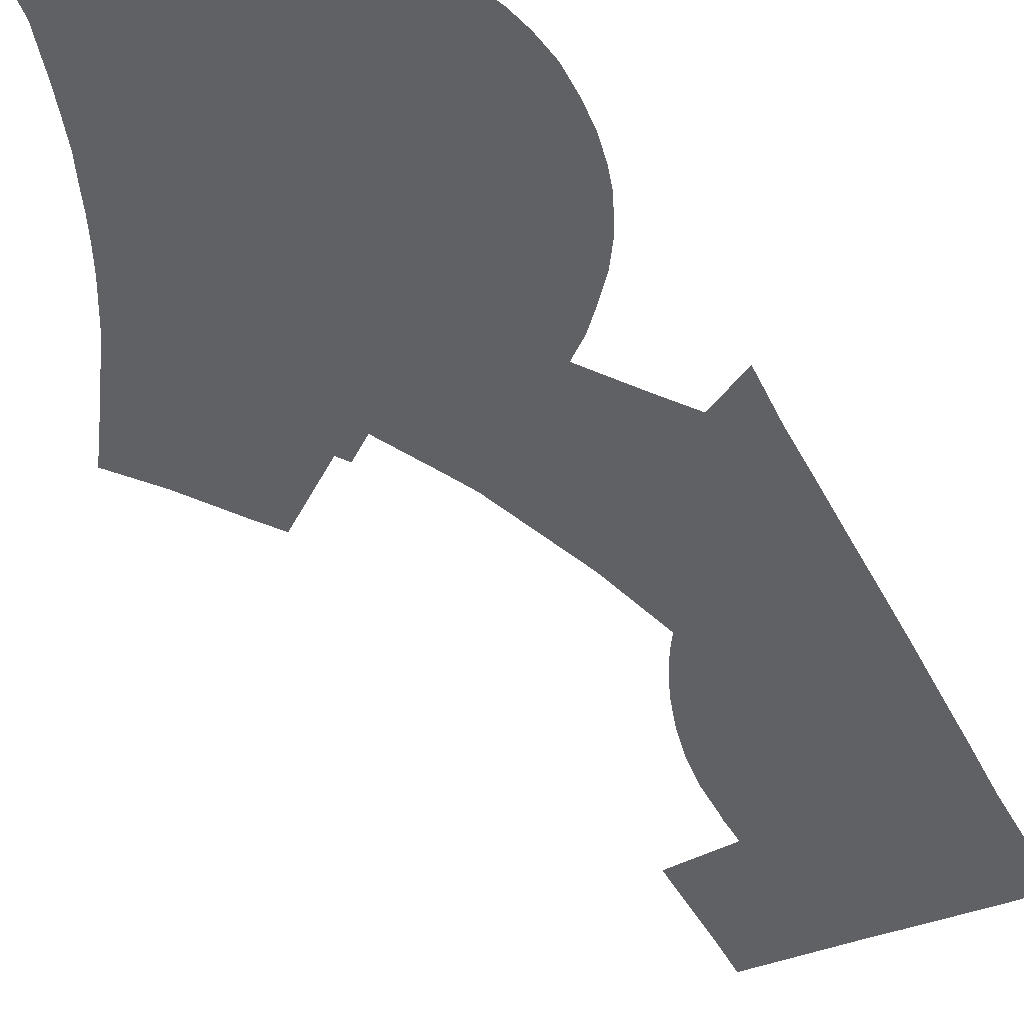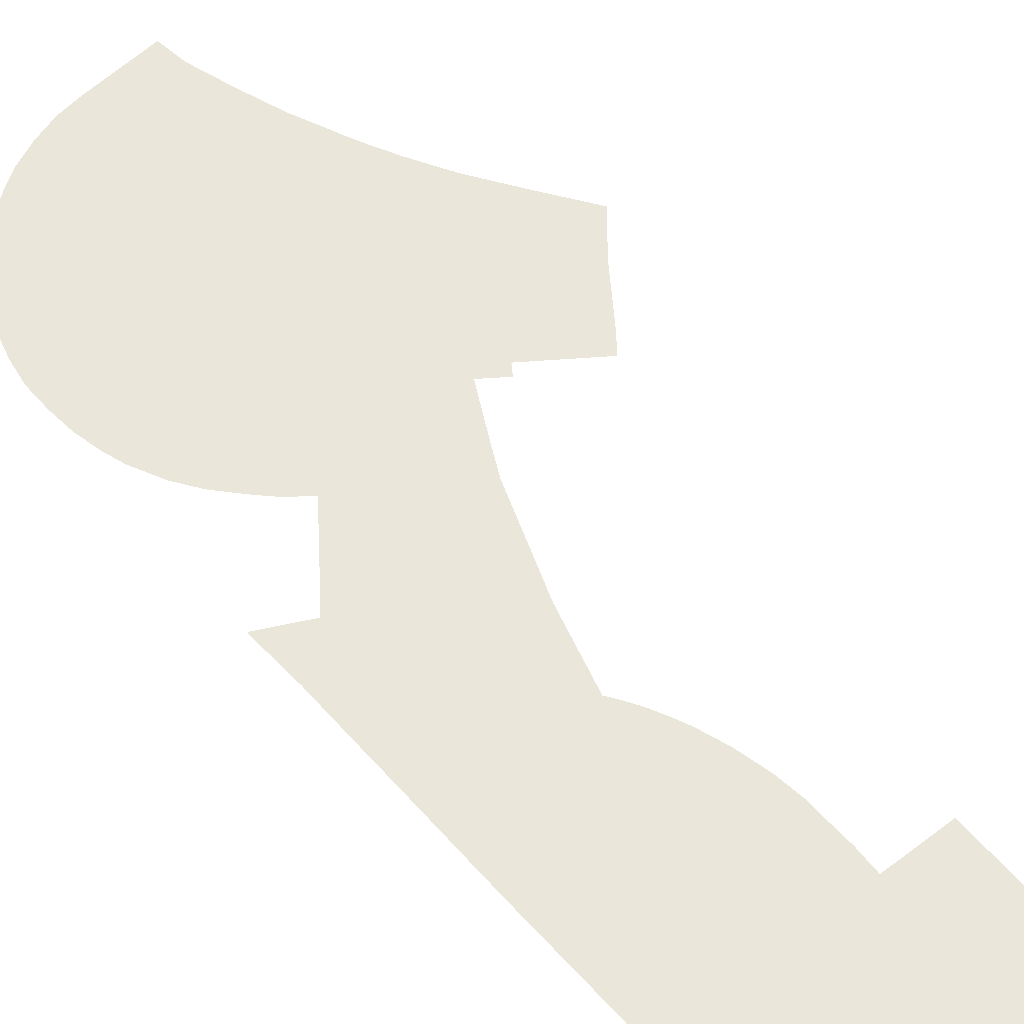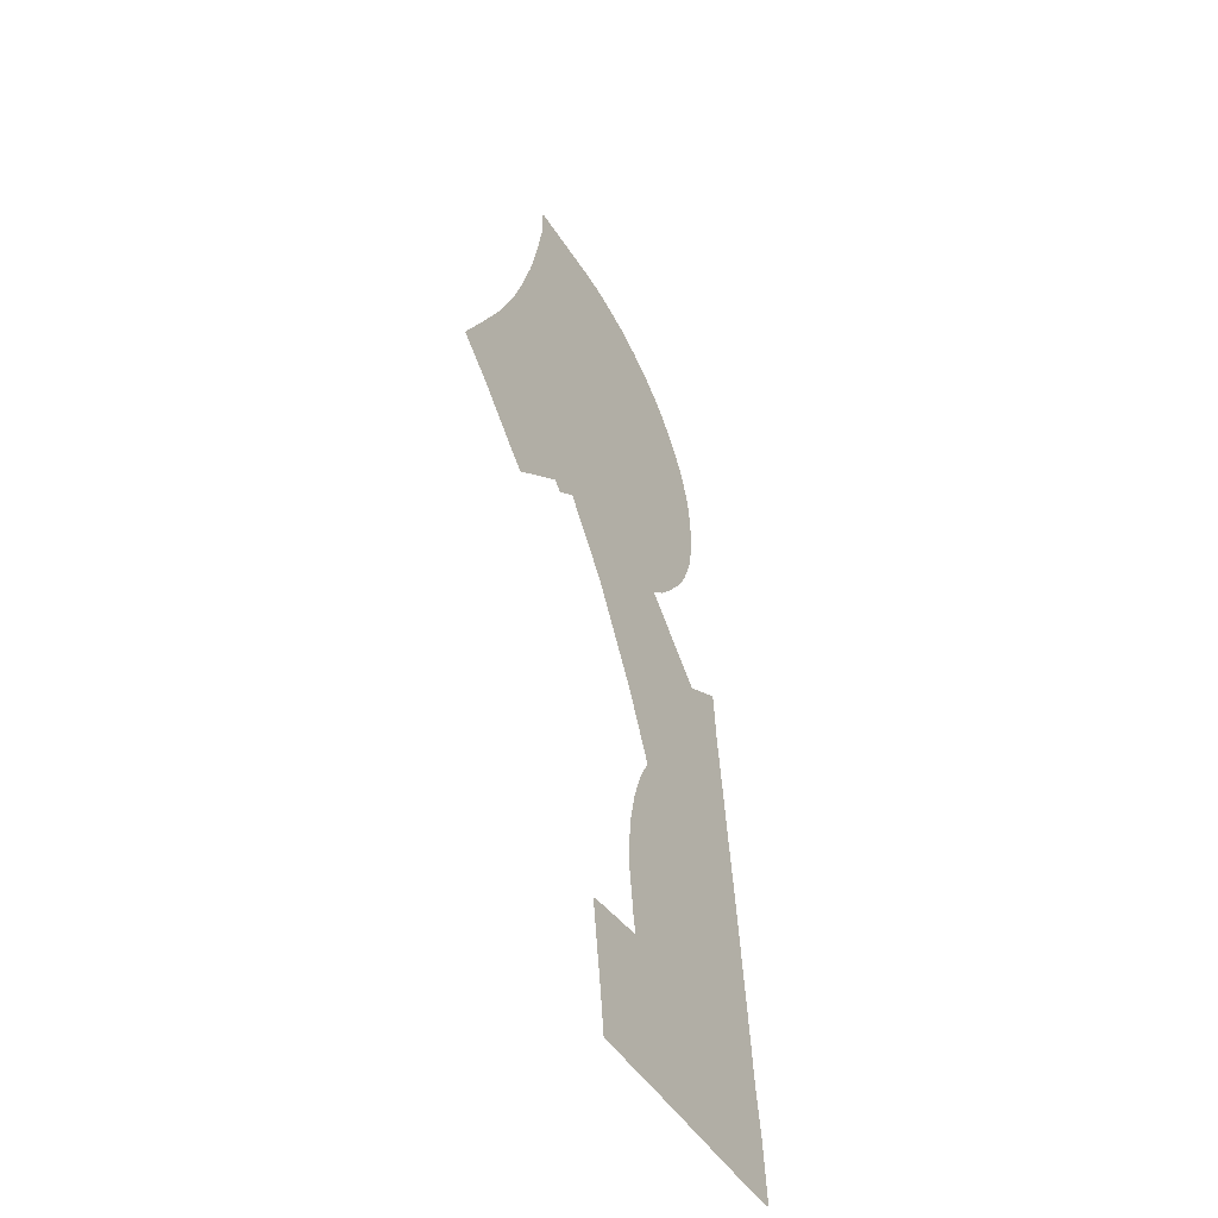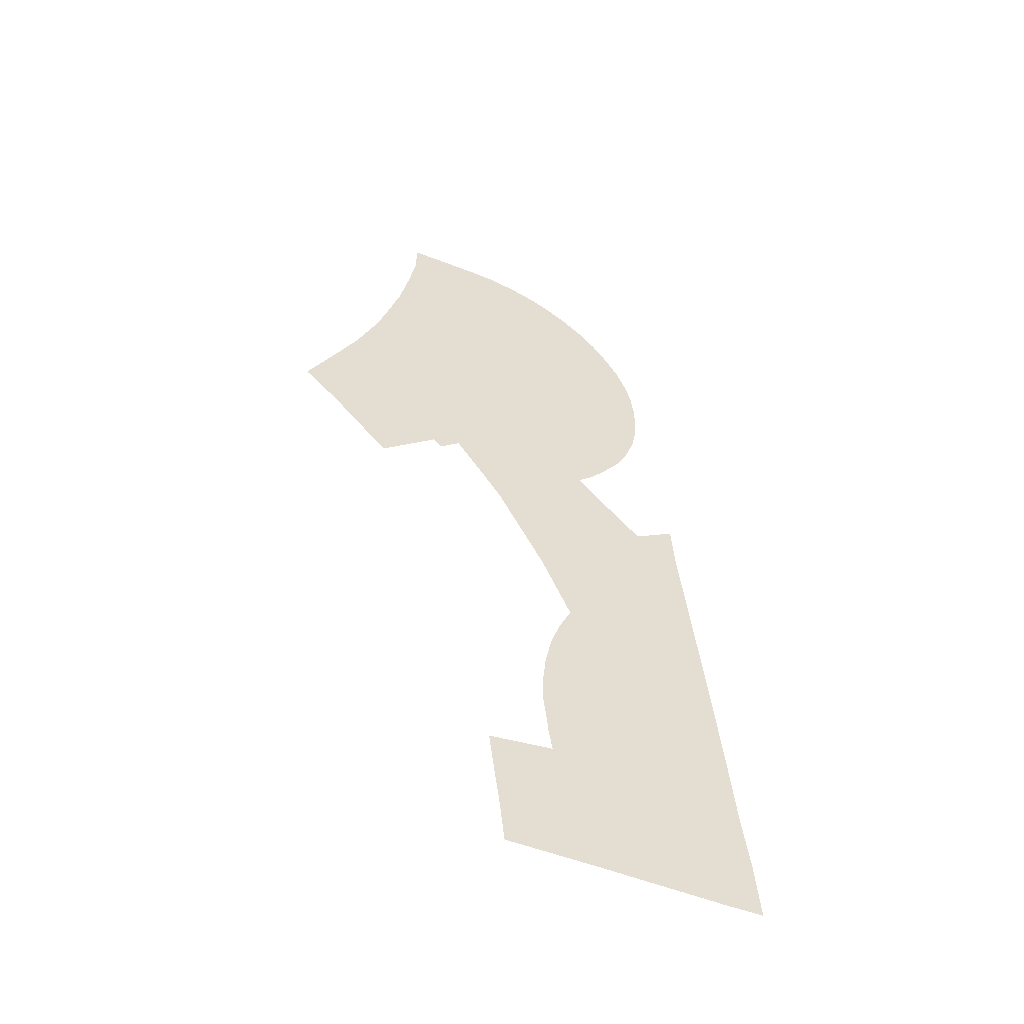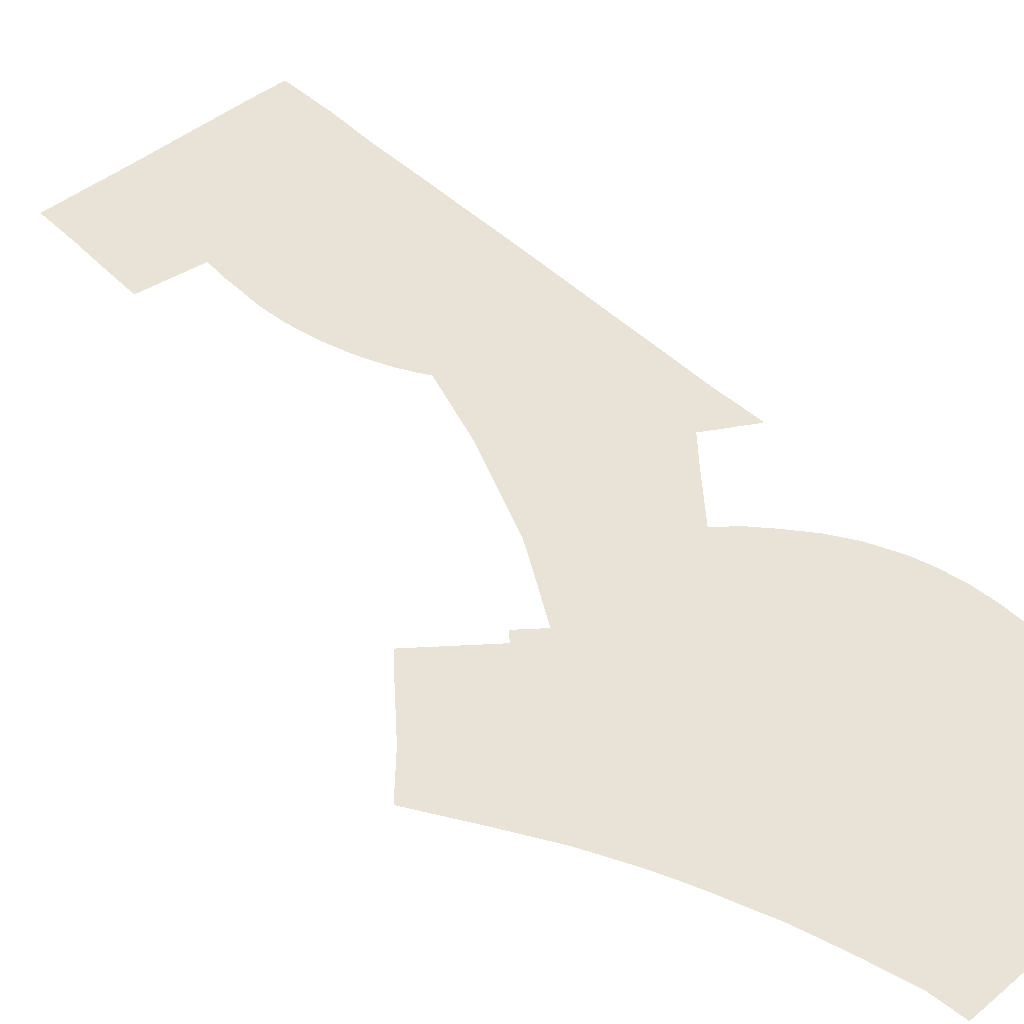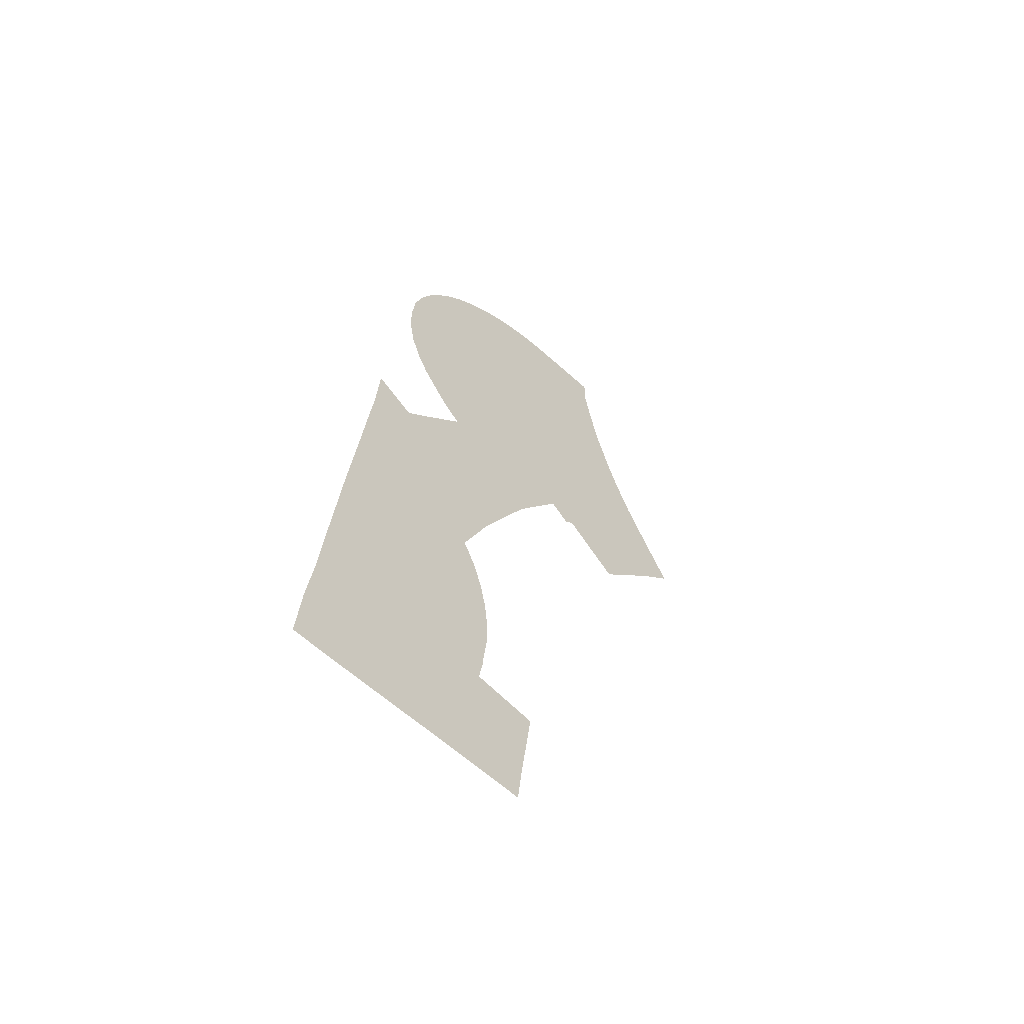
<metadata>
{"format":"obj","ext":"obj","renderer":"f3d","projection":"perspective","resolution":1024,"background":"white","views":[{"elev":-50.1,"azim":-158.6,"up":"+Z"},{"elev":54.9,"azim":-46.3,"up":"+Z"},{"elev":-49.3,"azim":121.6,"up":"+Y"},{"elev":-54.5,"azim":157.7,"up":"+Y"},{"elev":41.6,"azim":134.5,"up":"+Z"},{"elev":-60.9,"azim":-42.9,"up":"+Y"}]}
</metadata>
<code>
o floor_1
v 4.726 -116.9 0
v 4.726 -116.9 -0.1
v 8.986 -117 0
v 8.986 -117 -0.1
v 12.31 -117 0
v 12.31 -117 -0.1
v 18.06 -116.9 0
v 18.06 -116.9 -0.1
v 21.62 -116.9 0
v 21.62 -116.9 -0.1
v 29.66 -116.9 0
v 29.66 -116.9 -0.1
v 33.44 -116.9 0
v 33.44 -116.9 -0.1
v 34.03 -111.6 0
v 34.03 -111.6 -0.1
v 34.72 -106.5 0
v 34.72 -106.5 -0.1
v 35.24 -102.4 0
v 35.24 -102.4 -0.1
v 27.9 -101.4 0
v 27.9 -101.4 -0.1
v 28.01 -100.9 0
v 28.01 -100.9 -0.1
v 28.15 -99.93 0
v 28.15 -99.93 -0.1
v 28.4 -98.52 0
v 28.4 -98.52 -0.1
v 28.46 -97.55 0
v 28.46 -97.55 -0.1
v 28.91 -93.69 0
v 28.91 -93.69 -0.1
v 28.92 -90.42 0
v 28.92 -90.42 -0.1
v 28.53 -86.71 0
v 28.53 -86.71 -0.1
v 27.85 -83.39 0
v 27.85 -83.39 -0.1
v 27.32 -81.63 0
v 27.32 -81.63 -0.1
v 26.66 -79.76 0
v 26.66 -79.76 -0.1
v 25.88 -78.01 0
v 25.88 -78.01 -0.1
v 25.2 -76.74 0
v 25.2 -76.74 -0.1
v 28.68 -68.42 0
v 28.68 -68.42 -0.1
v 34.31 -57.46 0
v 34.31 -57.46 -0.1
v 36.19 -54.61 0
v 36.19 -54.61 -0.1
v 39.97 -49.05 0
v 39.97 -49.05 -0.1
v 42.31 -51.14 0
v 42.31 -51.14 -0.1
v 43.26 -50.07 0
v 43.26 -50.07 -0.1
v 49.66 -55.77 0
v 49.66 -55.77 -0.1
v 51.64 -53.74 0
v 51.64 -53.74 -0.1
v 56.47 -48.44 0
v 56.47 -48.44 -0.1
v 60.59 -44.5 0
v 60.59 -44.5 -0.1
v 57.49 -38.54 0
v 57.49 -38.54 -0.1
v 54.69 -32.96 0
v 54.69 -32.96 -0.1
v 52.79 -28.33 0
v 52.79 -28.33 -0.1
v 51.79 -25.48 0
v 51.79 -25.48 -0.1
v 50.99 -22.96 0
v 50.99 -22.96 -0.1
v 50.28 -20.37 0
v 50.28 -20.37 -0.1
v 49.54 -17.88 0
v 49.54 -17.88 -0.1
v 48.97 -15.19 0
v 48.97 -15.19 -0.1
v 48.33 -11.98 0
v 48.33 -11.98 -0.1
v 47.94 -9.649 0
v 47.94 -9.649 -0.1
v 47.51 -7.155 0
v 47.51 -7.155 -0.1
v 47.5 -3.536 0
v 47.5 -3.536 -0.1
v 43.96 -3.534 0
v 43.96 -3.534 -0.1
v 38.56 -3.556 0
v 38.56 -3.556 -0.1
v 35.7 -3.727 0
v 35.7 -3.727 -0.1
v 32.49 -4.467 0
v 32.49 -4.467 -0.1
v 29.28 -5.59 0
v 29.28 -5.59 -0.1
v 27.01 -6.817 0
v 27.01 -6.817 -0.1
v 24.55 -8.418 0
v 24.55 -8.418 -0.1
v 22.13 -10.45 0
v 22.13 -10.45 -0.1
v 20.11 -12.64 0
v 20.11 -12.64 -0.1
v 18.22 -15.3 0
v 18.22 -15.3 -0.1
v 16.61 -18.13 0
v 16.61 -18.13 -0.1
v 15.62 -20.56 0
v 15.62 -20.56 -0.1
v 14.77 -23.53 0
v 14.77 -23.53 -0.1
v 14.4 -26.75 0
v 14.4 -26.75 -0.1
v 14.31 -29.7 0
v 14.31 -29.7 -0.1
v 14.56 -32.64 0
v 14.56 -32.64 -0.1
v 15.03 -35.15 0
v 15.03 -35.15 -0.1
v 16.26 -38.69 0
v 16.26 -38.69 -0.1
v 17.69 -41.41 0
v 17.69 -41.41 -0.1
v 19.68 -44.21 0
v 19.68 -44.21 -0.1
v 21.33 -46.31 0
v 21.33 -46.31 -0.1
v 23.17 -48.07 0
v 23.17 -48.07 -0.1
v 23.31 -48.28 0
v 23.31 -48.28 -0.1
v 18.49 -53.41 0
v 18.49 -53.41 -0.1
v 15.47 -56.52 0
v 15.47 -56.52 -0.1
v 10.77 -53.48 0
v 10.77 -53.48 -0.1
v 10.34 -59.83 0
v 10.34 -59.83 -0.1
v 9.671 -66.1 0
v 9.671 -66.1 -0.1
v 9.035 -72.42 0
v 9.035 -72.42 -0.1
v 8.369 -78.7 0
v 8.369 -78.7 -0.1
v 7.732 -84.94 0
v 7.732 -84.94 -0.1
v 7.162 -91.15 0
v 7.162 -91.15 -0.1
v 6.558 -97.43 0
v 6.558 -97.43 -0.1
v 6.008 -103.8 0
v 6.008 -103.8 -0.1
v 5.243 -110.1 0
v 5.243 -110.1 -0.1
f 115 75 113
f 114 76 116
f 75 77 113
f 114 78 76
f 77 111 113
f 114 112 78
f 77 109 111
f 112 110 78
f 77 79 109
f 110 80 78
f 79 107 109
f 110 108 80
f 79 105 107
f 108 106 80
f 79 103 105
f 106 104 80
f 79 101 103
f 104 102 80
f 79 81 101
f 102 82 80
f 81 99 101
f 102 100 82
f 81 97 99
f 100 98 82
f 81 83 97
f 98 84 82
f 83 95 97
f 98 96 84
f 83 93 95
f 96 94 84
f 83 85 93
f 94 86 84
f 85 91 93
f 94 92 86
f 85 87 91
f 92 88 86
f 87 89 91
f 92 90 88
f 15 11 13
f 14 12 16
f 15 21 11
f 12 22 16
f 21 9 11
f 12 10 22
f 9 21 7
f 8 22 10
f 21 157 7
f 8 158 22
f 157 5 7
f 8 6 158
f 5 159 3
f 4 160 6
f 159 1 3
f 4 2 160
f 5 157 159
f 160 158 6
f 155 29 153
f 154 30 156
f 29 31 153
f 154 32 30
f 31 33 153
f 154 34 32
f 33 35 153
f 154 36 34
f 35 151 153
f 154 152 36
f 35 37 151
f 152 38 36
f 37 39 151
f 152 40 38
f 39 41 151
f 152 42 40
f 41 43 151
f 152 44 42
f 43 149 151
f 152 150 44
f 43 45 149
f 150 46 44
f 45 147 149
f 150 148 46
f 143 139 141
f 142 140 144
f 117 75 115
f 116 76 118
f 117 119 75
f 76 120 118
f 119 121 75
f 76 122 120
f 121 73 75
f 76 74 122
f 69 57 67
f 68 58 70
f 57 63 67
f 68 64 58
f 63 65 67
f 68 66 64
f 17 21 15
f 16 22 18
f 17 19 21
f 22 20 18
f 23 25 21
f 22 26 24
f 25 155 21
f 22 156 26
f 155 157 21
f 22 158 156
f 25 29 155
f 156 30 26
f 25 27 29
f 30 28 26
f 47 145 45
f 46 146 48
f 145 147 45
f 46 148 146
f 47 139 145
f 146 140 48
f 139 143 145
f 146 144 140
f 47 137 139
f 140 138 48
f 47 49 137
f 138 50 48
f 49 135 137
f 138 136 50
f 131 53 129
f 130 54 132
f 53 127 129
f 130 128 54
f 53 125 127
f 128 126 54
f 53 73 125
f 126 74 54
f 73 123 125
f 126 124 74
f 73 121 123
f 124 122 74
f 53 71 73
f 74 72 54
f 53 69 71
f 72 70 54
f 53 57 69
f 70 58 54
f 53 55 57
f 58 56 54
f 59 61 57
f 58 62 60
f 61 63 57
f 58 64 62
f 51 135 49
f 50 136 52
f 51 53 135
f 136 54 52
f 53 133 135
f 136 134 54
f 53 131 133
f 134 132 54

</code>
